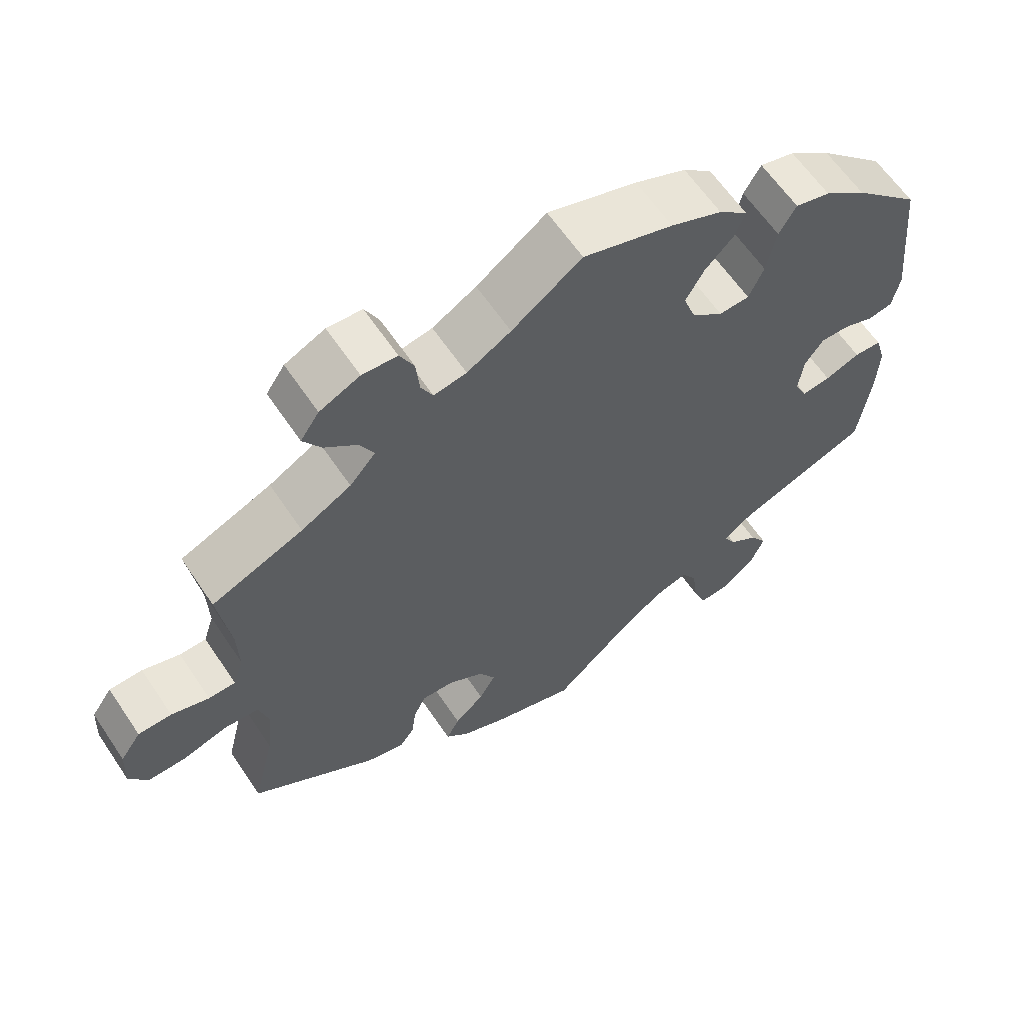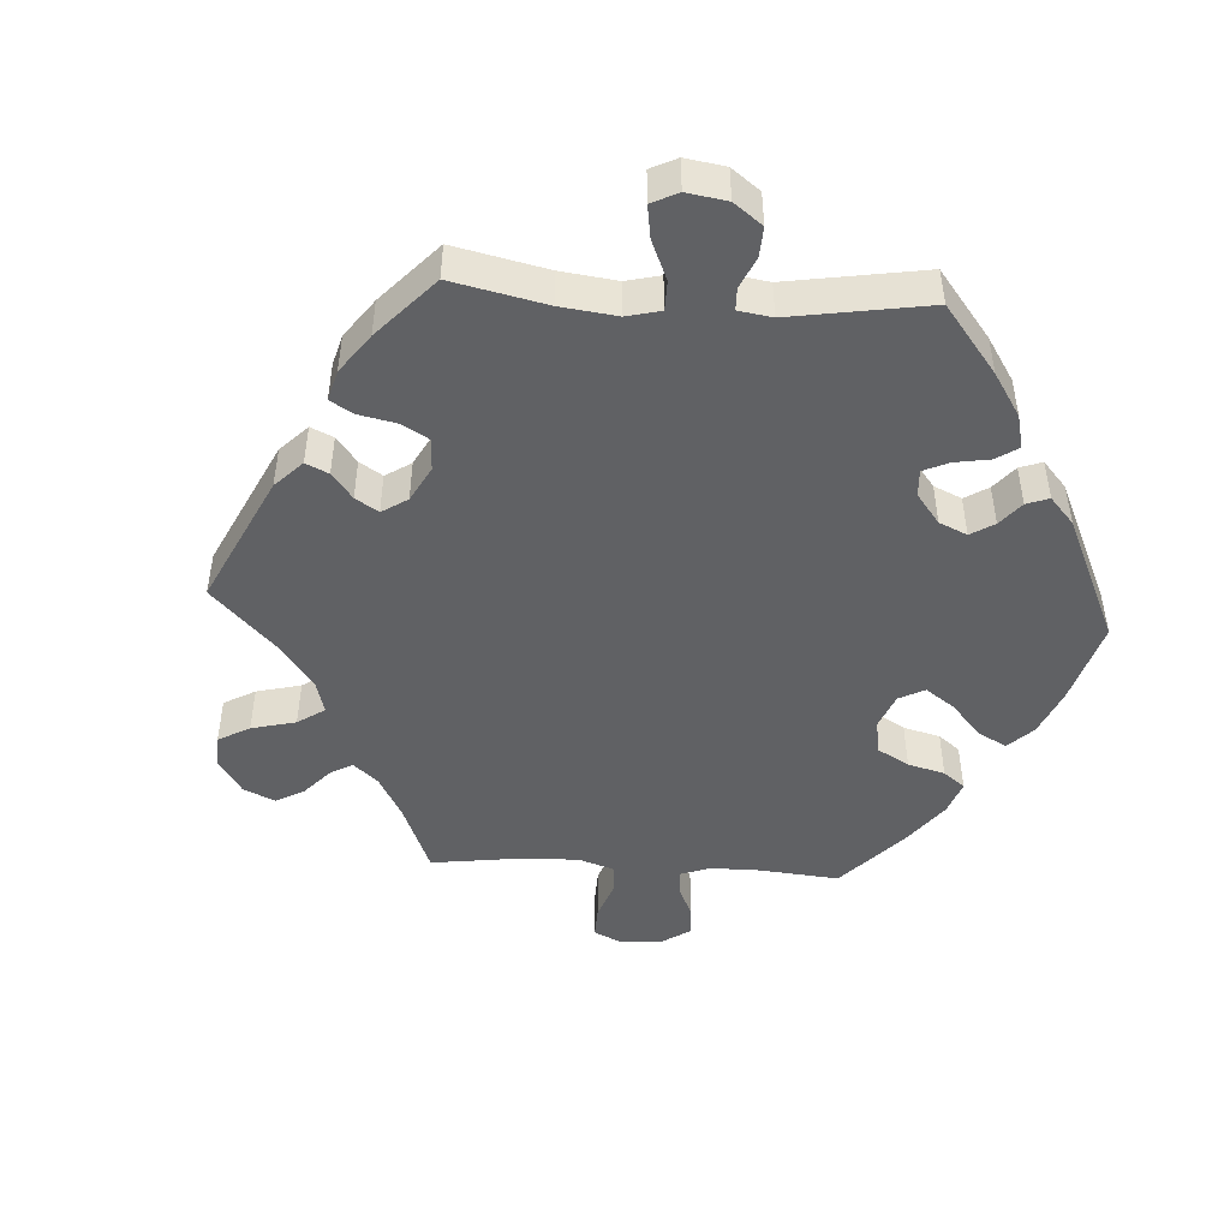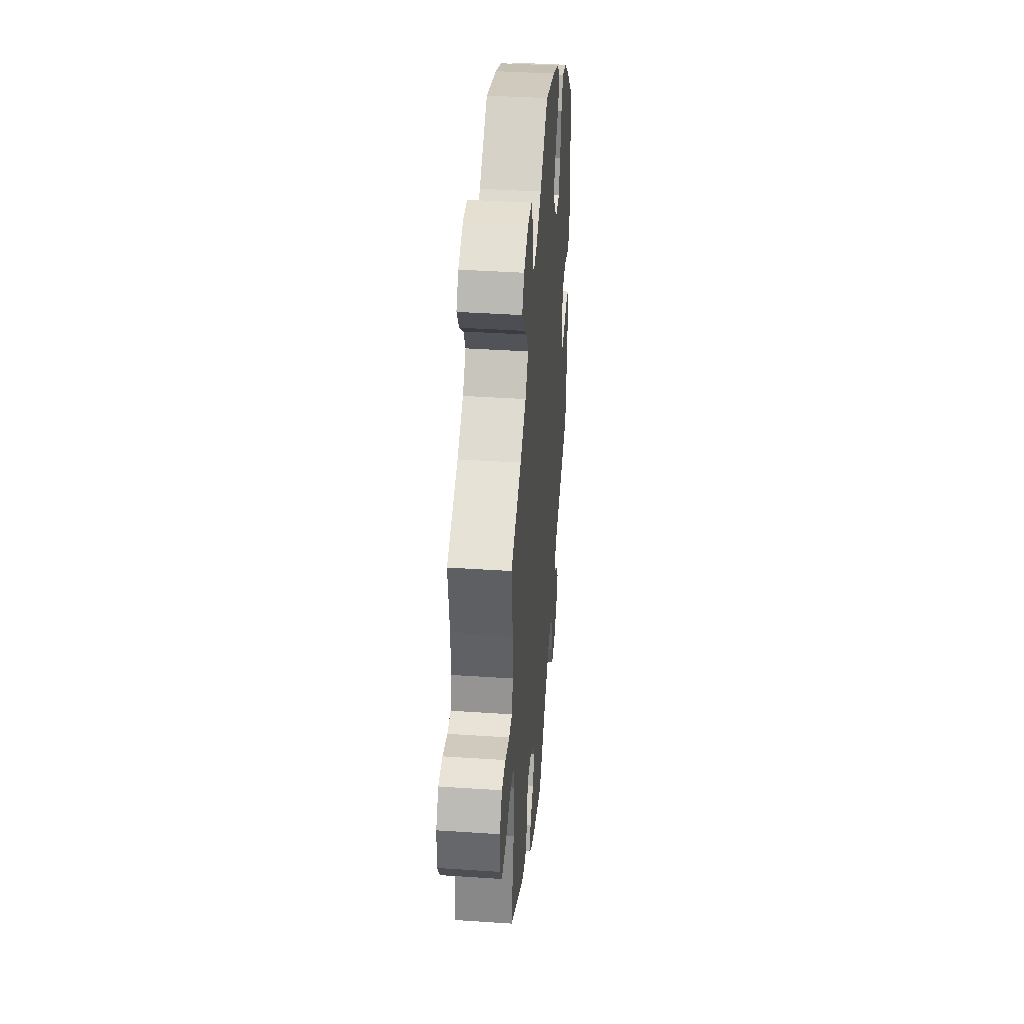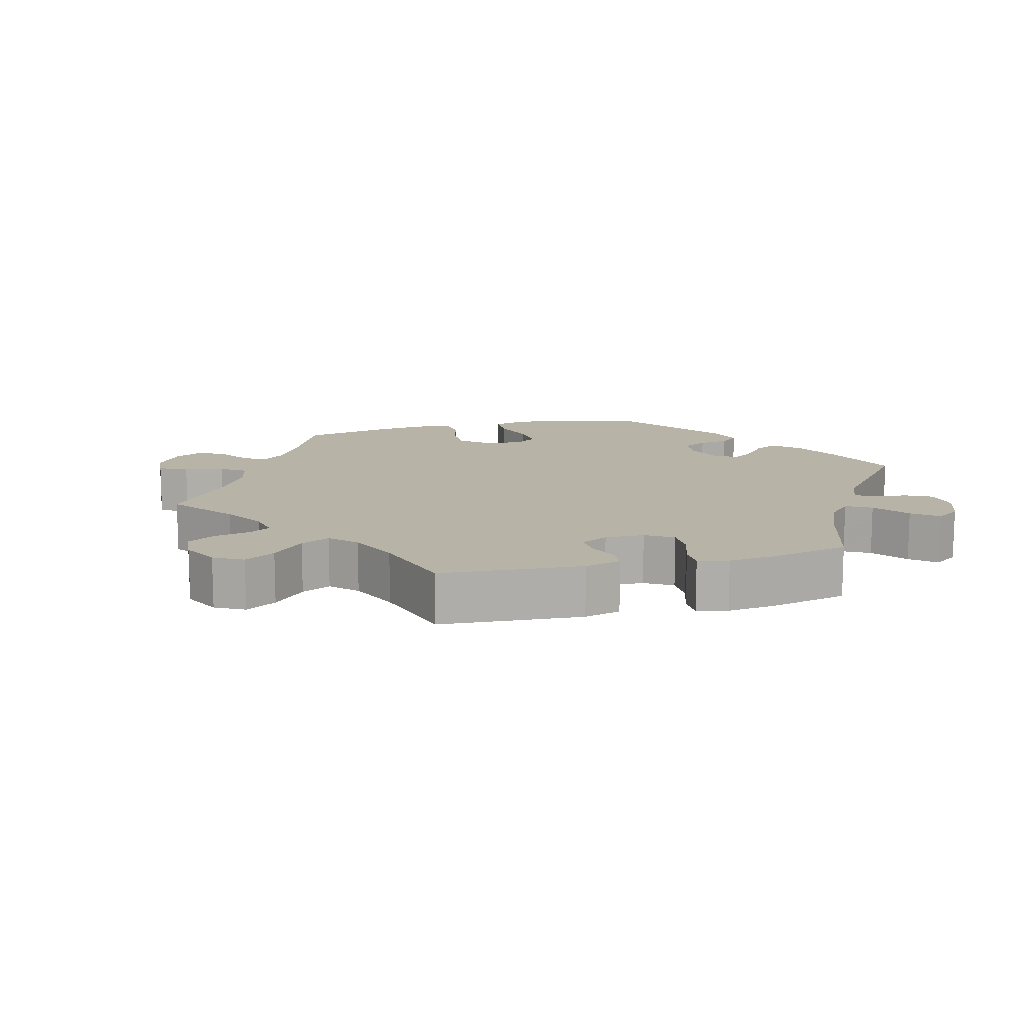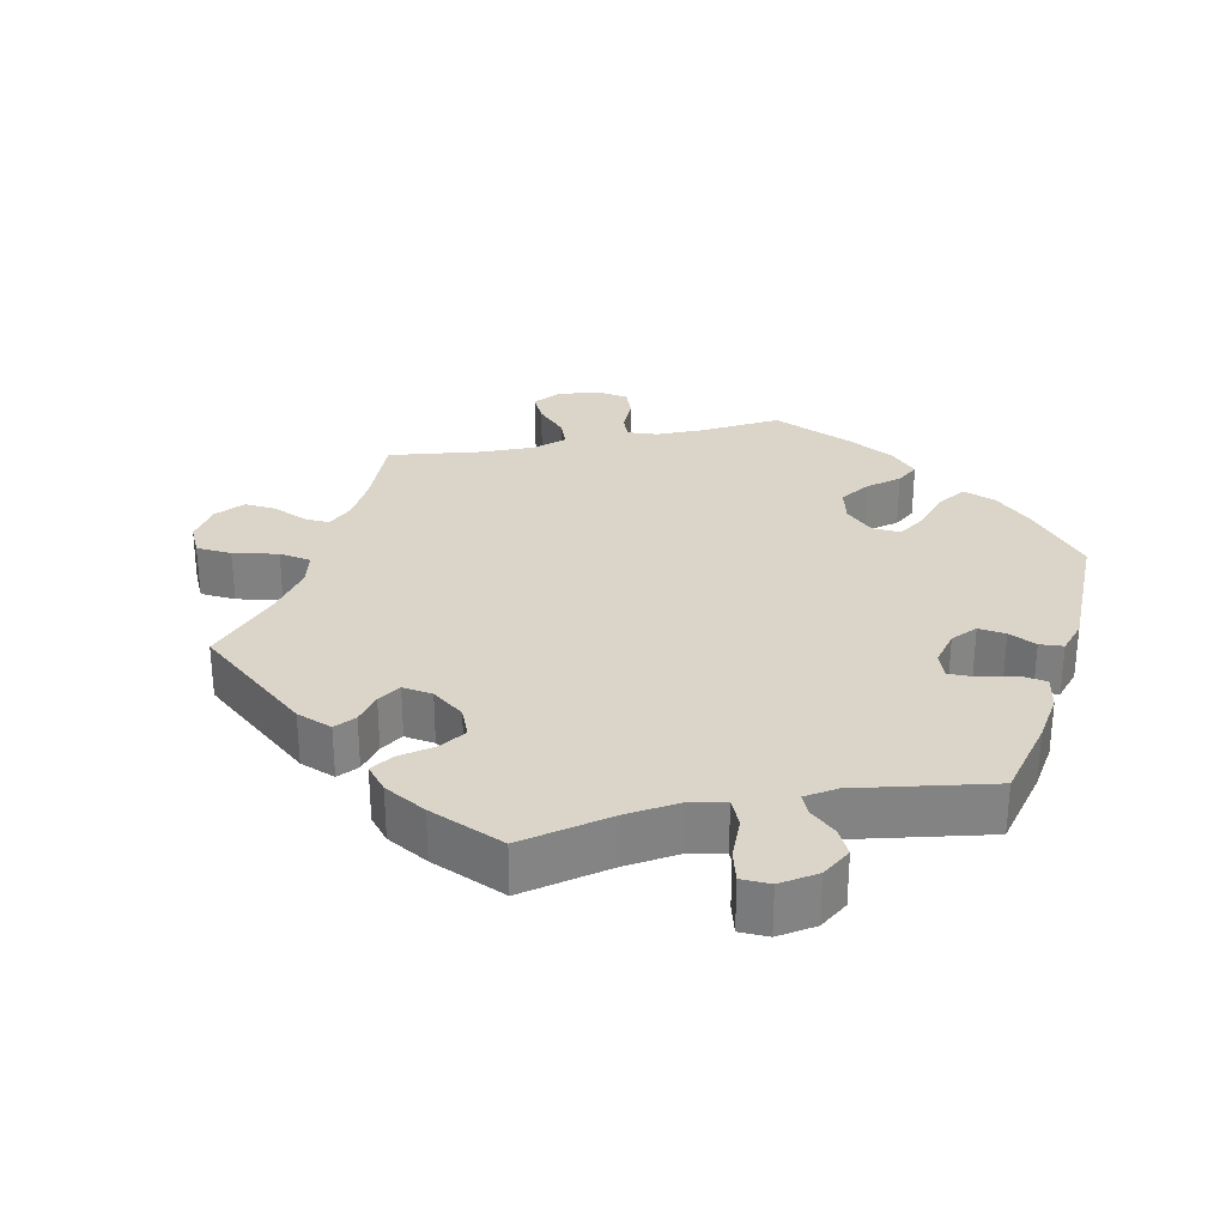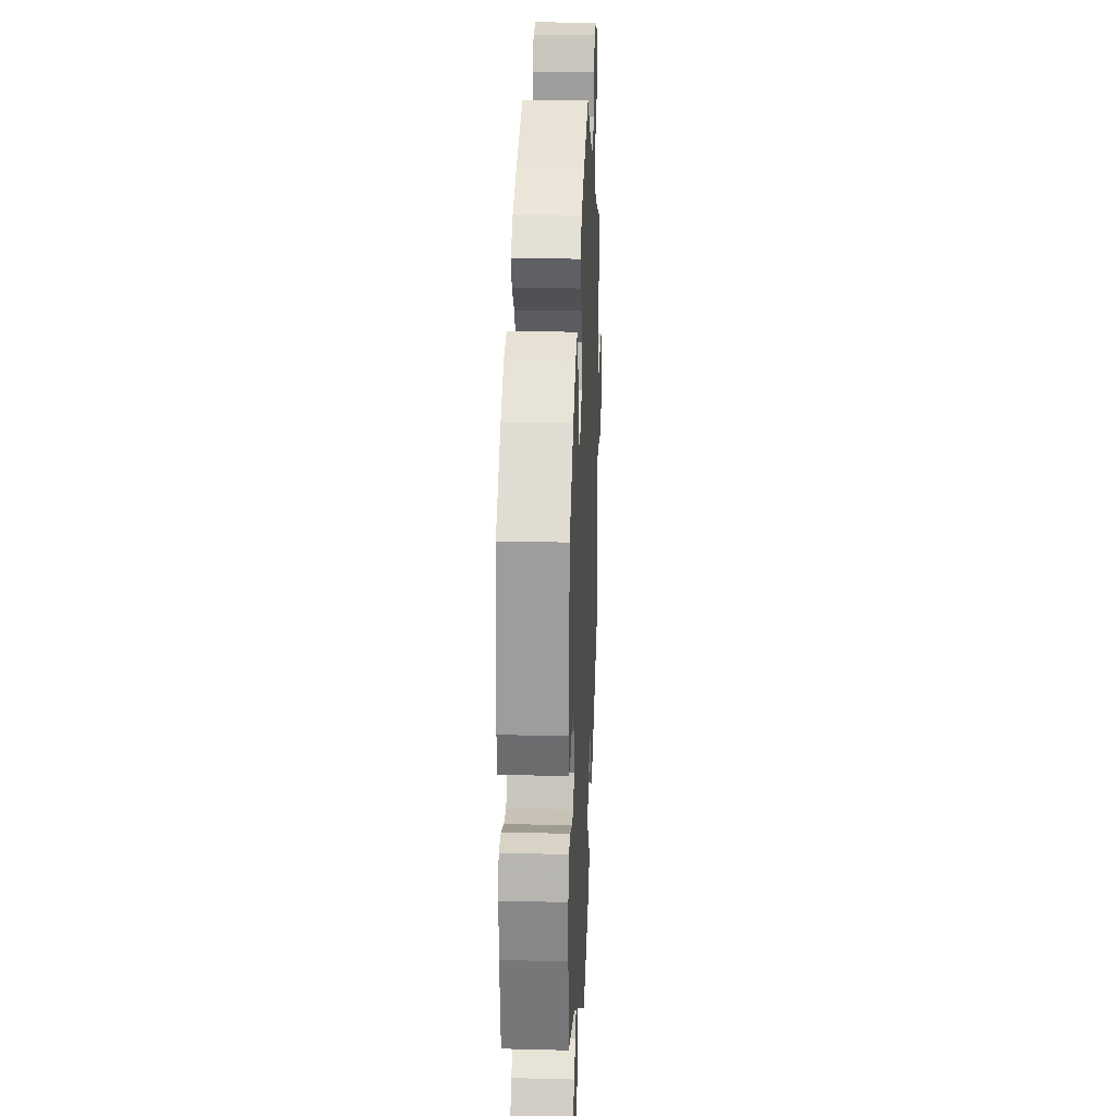
<metadata>
{"format":"obj","ext":"obj","renderer":"f3d","projection":"perspective","resolution":1024,"background":"white","views":[{"elev":62.0,"azim":146.2,"up":"+Z"},{"elev":-47.0,"azim":-153.5,"up":"+Y"},{"elev":40.2,"azim":94.7,"up":"+Z"},{"elev":12.9,"azim":135.6,"up":"+Y"},{"elev":29.3,"azim":-162.0,"up":"+Y"},{"elev":24.9,"azim":-87.6,"up":"+Z"}]}
</metadata>
<code>
v 0.485 0.07 0.179
v 0.483 0.07 0.112
v 0.497 0.07 0.069
v 0.533 0.07 0.068
v 0.584 0.07 0.084
v 0.629 0.07 0.083
v 0.657 0.07 0.043
v 0.66 0.07 -0.015
v 0.635 0.07 -0.055
v 0.584 0.07 -0.054
v 0.522 0.07 -0.036
v 0.476 0.07 -0.039
v 0.463 0.07 -0.087
v 0.471 0.07 -0.163
v 0.501 0.07 -0.288
v 0.332 0.07 -0.401
v 0.28 0.07 -0.415
v 0.26 0.07 -0.386
v 0.254 0.07 -0.34
v 0.237 0.07 -0.306
v 0.194 0.07 -0.308
v 0.146 0.07 -0.337
v 0.124 0.07 -0.377
v 0.146 0.07 -0.416
v 0.186 0.07 -0.452
v 0.204 0.07 -0.485
v 0.172 0.07 -0.516
v 0.11 0.07 -0.543
v 0 0.07 -0.577
v -0.099 0.07 -0.486
v -0.162 0.07 -0.438
v -0.209 0.07 -0.424
v -0.23 0.07 -0.459
v -0.238 0.07 -0.52
v -0.255 0.07 -0.563
v -0.296 0.07 -0.56
v -0.34 0.07 -0.524
v -0.359 0.07 -0.478
v -0.336 0.07 -0.443
v -0.297 0.07 -0.415
v -0.282 0.07 -0.388
v -0.319 0.07 -0.358
v -0.501 0.07 -0.288
v -0.517 0.07 -0.169
v -0.52 0.07 -0.097
v -0.506 0.07 -0.05
v -0.469 0.07 -0.048
v -0.422 0.07 -0.066
v -0.383 0.07 -0.07
v -0.366 0.07 -0.036
v -0.373 0.07 0.017
v -0.398 0.07 0.052
v -0.437 0.07 0.051
v -0.478 0.07 0.036
v -0.511 0.07 0.042
v -0.521 0.07 0.092
v -0.501 0.07 0.289
v -0.412 0.07 0.374
v -0.355 0.07 0.417
v -0.308 0.07 0.429
v -0.285 0.07 0.39
v -0.272 0.07 0.327
v -0.252 0.07 0.282
v -0.211 0.07 0.28
v -0.169 0.07 0.313
v -0.152 0.07 0.36
v -0.177 0.07 0.404
v -0.215 0.07 0.442
v -0.229 0.07 0.478
v -0.19 0.07 0.511
v -0.121 0.07 0.54
v 0 0.07 0.578
v 0.094 0.07 0.511
v 0.153 0.07 0.477
v 0.197 0.07 0.469
v 0.213 0.07 0.501
v 0.218 0.07 0.551
v 0.237 0.07 0.589
v 0.284 0.07 0.592
v 0.338 0.07 0.567
v 0.363 0.07 0.53
v 0.339 0.07 0.492
v 0.295 0.07 0.455
v 0.276 0.07 0.418
v 0.311 0.07 0.378
v 0.378 0.07 0.341
v 0.501 0.07 0.29
v 0.485 0 0.179
v 0.483 0 0.112
v 0.497 0 0.069
v 0.533 0 0.068
v 0.584 0 0.084
v 0.629 0 0.083
v 0.657 0 0.043
v 0.66 0 -0.015
v 0.635 0 -0.055
v 0.584 0 -0.054
v 0.522 0 -0.036
v 0.476 0 -0.039
v 0.463 0 -0.087
v 0.471 0 -0.163
v 0.501 0 -0.288
v 0.332 0 -0.401
v 0.28 0 -0.415
v 0.26 0 -0.386
v 0.254 0 -0.34
v 0.237 0 -0.306
v 0.194 0 -0.308
v 0.146 0 -0.337
v 0.124 0 -0.377
v 0.146 0 -0.416
v 0.186 0 -0.452
v 0.204 0 -0.485
v 0.172 0 -0.516
v 0.11 0 -0.543
v 0 0 -0.577
v -0.099 0 -0.486
v -0.162 0 -0.438
v -0.209 0 -0.424
v -0.23 0 -0.459
v -0.238 0 -0.52
v -0.255 0 -0.563
v -0.296 0 -0.56
v -0.34 0 -0.524
v -0.359 0 -0.478
v -0.336 0 -0.443
v -0.297 0 -0.415
v -0.282 0 -0.388
v -0.319 0 -0.358
v -0.501 0 -0.288
v -0.517 0 -0.169
v -0.52 0 -0.097
v -0.506 0 -0.05
v -0.469 0 -0.048
v -0.422 0 -0.066
v -0.383 0 -0.07
v -0.366 0 -0.036
v -0.373 0 0.017
v -0.398 0 0.052
v -0.437 0 0.051
v -0.478 0 0.036
v -0.511 0 0.042
v -0.521 0 0.092
v -0.501 0 0.289
v -0.412 0 0.374
v -0.355 0 0.417
v -0.308 0 0.429
v -0.285 0 0.39
v -0.272 0 0.327
v -0.252 0 0.282
v -0.211 0 0.28
v -0.169 0 0.313
v -0.152 0 0.36
v -0.177 0 0.404
v -0.215 0 0.442
v -0.229 0 0.478
v -0.19 0 0.511
v -0.121 0 0.54
v 0 0 0.578
v 0.094 0 0.511
v 0.153 0 0.477
v 0.197 0 0.469
v 0.213 0 0.501
v 0.218 0 0.551
v 0.237 0 0.589
v 0.284 0 0.592
v 0.338 0 0.567
v 0.363 0 0.53
v 0.339 0 0.492
v 0.295 0 0.455
v 0.276 0 0.418
v 0.311 0 0.378
v 0.378 0 0.341
v 0.501 0 0.29
f 86 87 1
f 85 86 1 2
f 84 85 2 3
f 80 81 82 83
f 80 83 84
f 79 80 84
f 76 77 78 79
f 75 76 79 84
f 74 75 84 3
f 70 71 72 73
f 70 73 74 3
f 67 68 69 70
f 66 67 70 3
f 59 60 61 62
f 59 62 63
f 58 59 63
f 57 58 63
f 56 57 63 64
f 53 54 55 56
f 52 53 56 64
f 45 46 47 48
f 45 48 49
f 42 43 44 45
f 41 42 45 49
f 37 38 39 40
f 37 40 41
f 36 37 41
f 33 34 35 36
f 32 33 36 41
f 31 32 41 49
f 27 28 29 30
f 24 25 26 27
f 23 24 27 30
f 22 23 30 31
f 16 17 18 19
f 14 15 16 19
f 13 14 19 20
f 12 13 20 21
f 8 9 10 11
f 8 11 12
f 7 8 12
f 4 5 6 7
f 3 4 7 12
f 65 66 3 12
f 51 52 64 65
f 50 51 65 12
f 22 31 49 50
f 12 21 22 50
f 88 174 173
f 89 88 173 172
f 90 89 172 171
f 170 169 168 167
f 171 170 167
f 171 167 166
f 166 165 164 163
f 171 166 163 162
f 90 171 162 161
f 160 159 158 157
f 90 161 160 157
f 157 156 155 154
f 90 157 154 153
f 149 148 147 146
f 150 149 146
f 150 146 145
f 150 145 144
f 151 150 144 143
f 143 142 141 140
f 151 143 140 139
f 135 134 133 132
f 136 135 132
f 132 131 130 129
f 136 132 129 128
f 127 126 125 124
f 128 127 124
f 128 124 123
f 123 122 121 120
f 128 123 120 119
f 136 128 119 118
f 117 116 115 114
f 114 113 112 111
f 117 114 111 110
f 118 117 110 109
f 106 105 104 103
f 106 103 102 101
f 107 106 101 100
f 108 107 100 99
f 98 97 96 95
f 99 98 95
f 99 95 94
f 94 93 92 91
f 99 94 91 90
f 99 90 153 152
f 152 151 139 138
f 99 152 138 137
f 137 136 118 109
f 137 109 108 99
f 1 88 89 2
f 2 89 90 3
f 3 90 91 4
f 4 91 92 5
f 5 92 93 6
f 6 93 94 7
f 7 94 95 8
f 8 95 96 9
f 9 96 97 10
f 10 97 98 11
f 11 98 99 12
f 12 99 100 13
f 13 100 101 14
f 14 101 102 15
f 15 102 103 16
f 16 103 104 17
f 17 104 105 18
f 18 105 106 19
f 19 106 107 20
f 20 107 108 21
f 21 108 109 22
f 22 109 110 23
f 23 110 111 24
f 24 111 112 25
f 25 112 113 26
f 26 113 114 27
f 27 114 115 28
f 28 115 116 29
f 29 116 117 30
f 30 117 118 31
f 31 118 119 32
f 32 119 120 33
f 33 120 121 34
f 34 121 122 35
f 35 122 123 36
f 36 123 124 37
f 37 124 125 38
f 38 125 126 39
f 39 126 127 40
f 40 127 128 41
f 41 128 129 42
f 42 129 130 43
f 43 130 131 44
f 44 131 132 45
f 45 132 133 46
f 46 133 134 47
f 47 134 135 48
f 48 135 136 49
f 49 136 137 50
f 50 137 138 51
f 51 138 139 52
f 52 139 140 53
f 53 140 141 54
f 54 141 142 55
f 55 142 143 56
f 56 143 144 57
f 57 144 145 58
f 58 145 146 59
f 59 146 147 60
f 60 147 148 61
f 61 148 149 62
f 62 149 150 63
f 63 150 151 64
f 64 151 152 65
f 65 152 153 66
f 66 153 154 67
f 67 154 155 68
f 68 155 156 69
f 69 156 157 70
f 70 157 158 71
f 71 158 159 72
f 72 159 160 73
f 73 160 161 74
f 74 161 162 75
f 75 162 163 76
f 76 163 164 77
f 77 164 165 78
f 78 165 166 79
f 79 166 167 80
f 80 167 168 81
f 81 168 169 82
f 82 169 170 83
f 83 170 171 84
f 84 171 172 85
f 85 172 173 86
f 86 173 174 87
f 87 174 88 1

</code>
